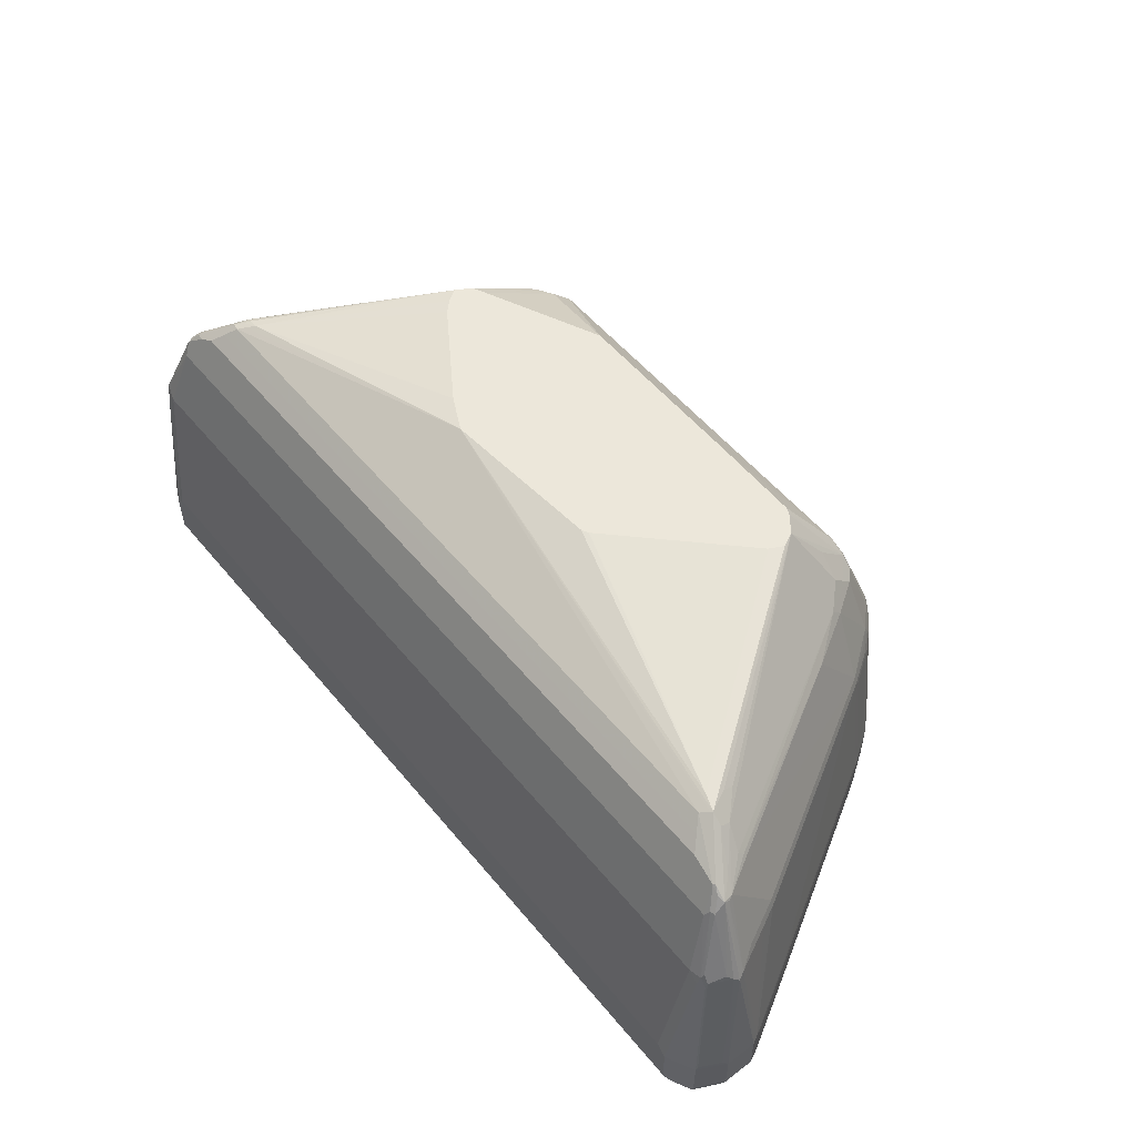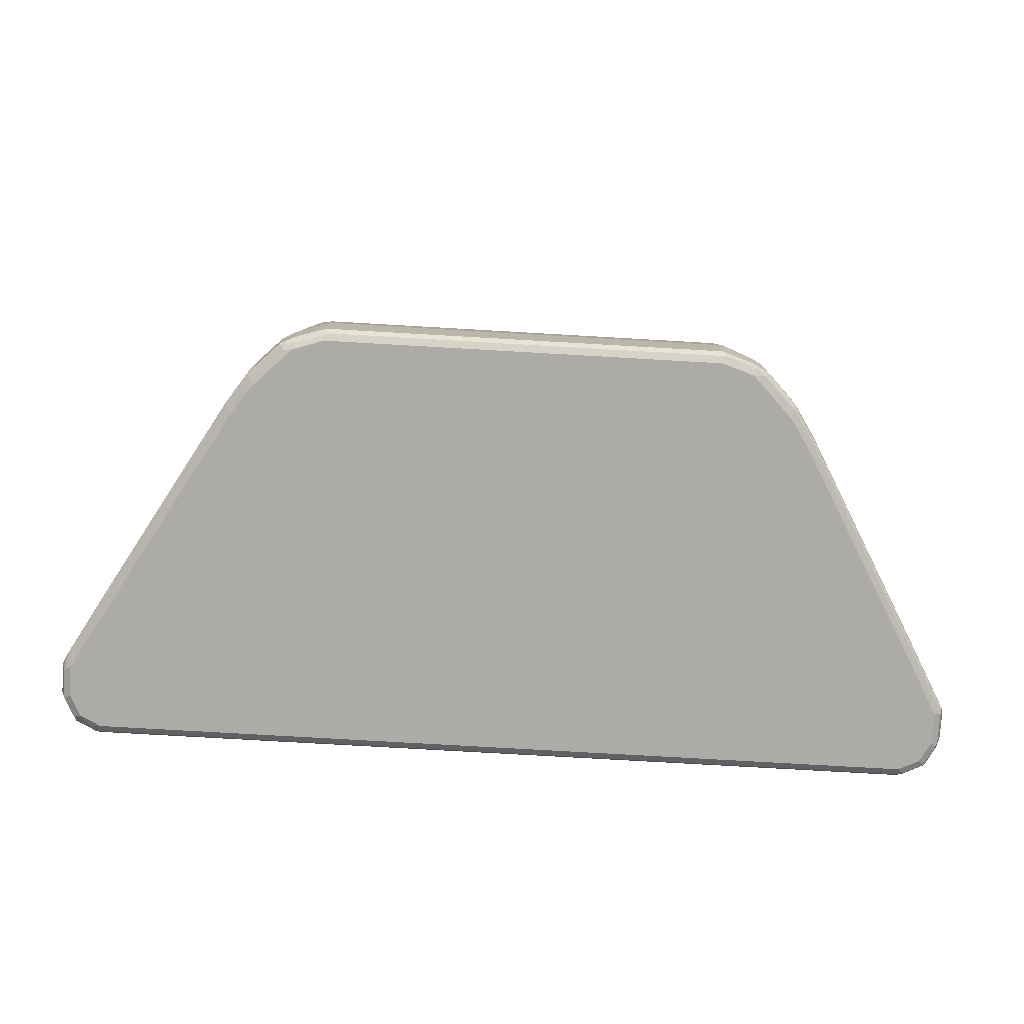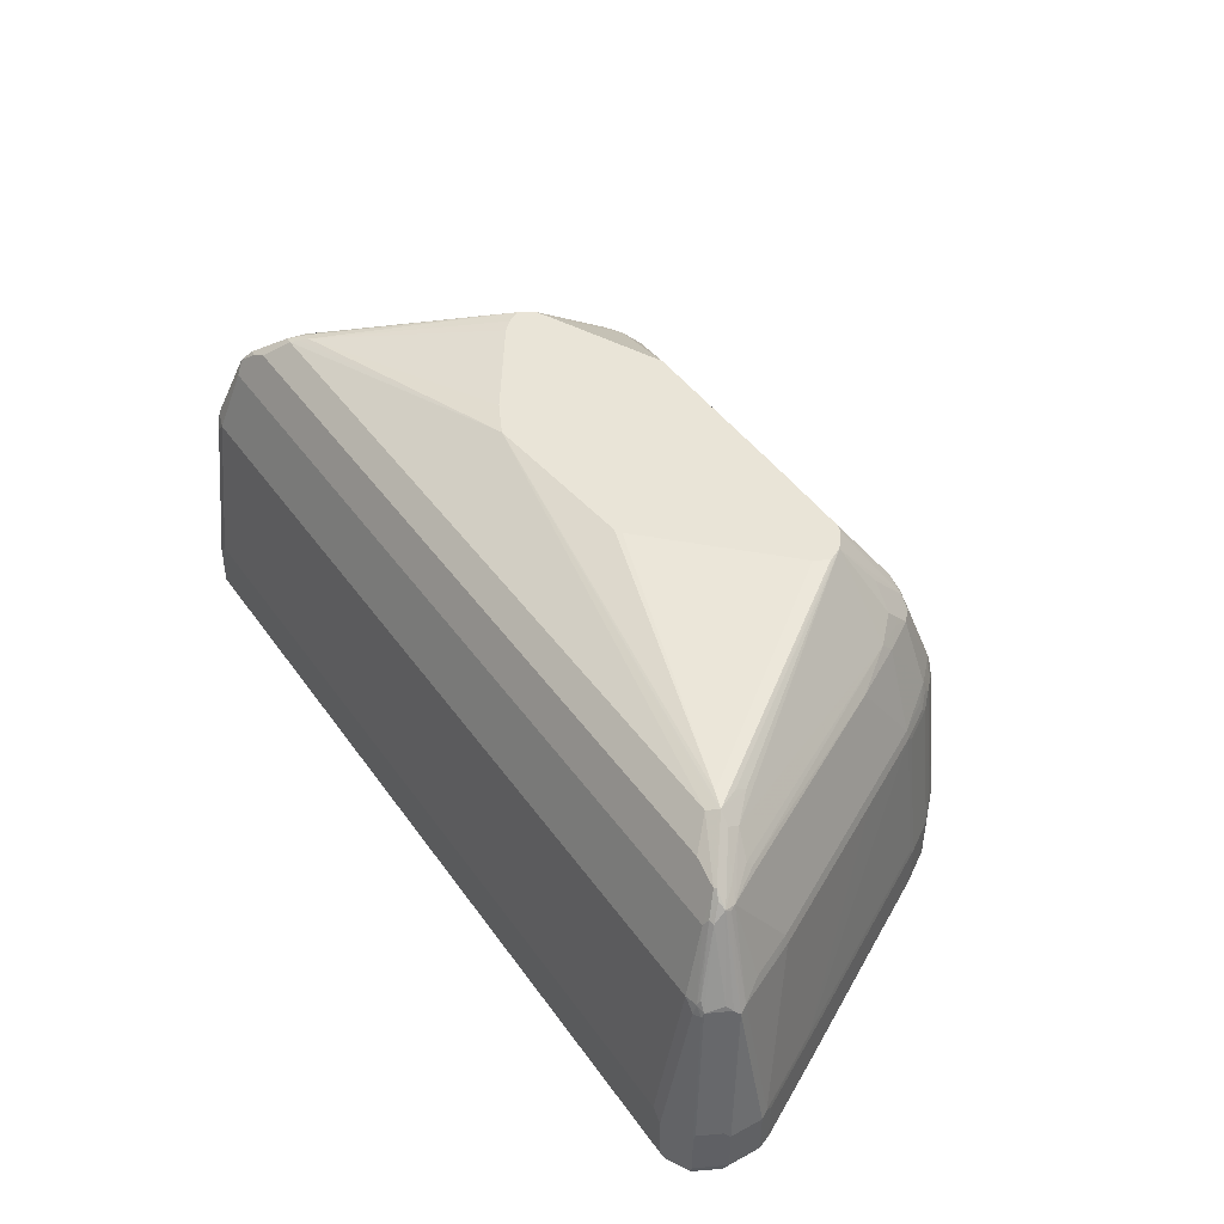
<metadata>
{"format":"obj","ext":"obj","renderer":"f3d","projection":"perspective","resolution":1024,"background":"white","views":[{"elev":53.7,"azim":-128.6,"up":"+Y"},{"elev":-76.3,"azim":-3.3,"up":"+Y"},{"elev":43.5,"azim":-122.5,"up":"+Y"}]}
</metadata>
<code>
v 0.3798 -0.8262 -0.1994
v 0.3893 -0.6933 -0.1804
v 0.3925 -0.823 -0.1931
v 0.4052 -0.8293 -0.1867
v 0.3798 -0.8642 -0.1994
v 0.3703 -0.8167 -0.1994
v 0.394 -0.679 -0.1756
v 0.3957 -0.6964 -0.1772
v 0.3798 -0.6838 -0.1804
v 0.4115 -0.8135 -0.1741
v 0.4178 -0.8167 -0.1614
v 0.4052 -0.8673 -0.1867
v 0.3862 -0.8673 -0.1962
v 0.3846 -0.8713 -0.1947
v 0.3798 -0.8705 -0.1962
v -0.3846 -0.8689 -0.197
v -0.3798 -0.8642 -0.1994
v -0.3703 -0.8167 -0.1994
v 0.4004 -0.6822 -0.163
v 0.402 -0.6901 -0.1646
v 0.3703 -0.6268 -0.1614
v 0.3735 -0.6141 -0.1551
v 0.3783 -0.6189 -0.1504
v -0.3798 -0.6838 -0.1804
v 0.4178 -0.8262 -0.1329
v 0.4178 -0.8642 -0.1614
v 0.4083 -0.6933 -0.1519
v 0.4147 -0.8673 -0.1678
v 0.4035 -0.8713 -0.1852
v 0.3798 -0.8737 -0.1899
v -0.3798 -0.8737 -0.1899
v -0.3798 -0.8705 -0.1962
v -0.3893 -0.8713 -0.1911
v -0.4035 -0.8689 -0.1875
v -0.4052 -0.8642 -0.1867
v -0.3798 -0.8262 -0.1994
v 0.345 -0.5951 -0.1456
v 0.3576 -0.6015 -0.1487
v -0.3703 -0.6268 -0.1614
v 0.3656 -0.603 -0.1472
v 0.3751 -0.6125 -0.1472
v 0.3751 -0.6125 -0.14
v 0.3774 -0.6173 -0.1413
v -0.3893 -0.6933 -0.1804
v -0.3905 -0.6838 -0.178
v 0.4115 -0.8262 -0.1203
v 0.4178 -0.8642 -0.1329
v 0.4052 -0.6933 -0.1456
v 0.3862 -0.6933 -0.1076
v 0.3735 -0.6933 -0.0823
v 0.4147 -0.8705 -0.1614
v 0.4052 -0.6869 -0.1487
v 0.3964 -0.6838 -0.1317
v 0.413 -0.8713 -0.1662
v 0.4083 -0.8737 -0.1614
v 0.3988 -0.8737 -0.1804
v -0.3988 -0.8737 -0.1804
v -0.4052 -0.8705 -0.1836
v -0.4178 -0.8642 -0.1614
v -0.4052 -0.8262 -0.1867
v -0.3957 -0.6933 -0.1772
v 0.3355 -0.5856 -0.1361
v -0.3387 -0.5951 -0.1456
v -0.3735 -0.6205 -0.1582
v -0.364 -0.6015 -0.1487
v 0.3656 -0.603 -0.14
v 0.326 -0.5761 -0.1266
v 0.3339 -0.5777 -0.125
v 0.3576 -0.6109 -0.1108
v 0.3371 -0.6125 -0.07359
v 0.3371 -0.679 -0.02608
v 0.3751 -0.679 -0.09257
v 0.3774 -0.6838 -0.09374
v 0.3387 -0.5825 -0.1203
v 0.3371 -0.584 -0.1116
v -0.3964 -0.6885 -0.1756
v -0.3917 -0.679 -0.1756
v 0.4115 -0.8642 -0.1203
v 0.3735 -0.8262 -0.0538
v 0.4154 -0.8689 -0.1282
v 0.4147 -0.8705 -0.1329
v 0.3395 -0.6838 -0.02729
v 0.2596 -0.6933 0.1171
v 0.4083 -0.8737 -0.1329
v -0.4083 -0.8737 -0.1614
v -0.4147 -0.8705 -0.1646
v -0.4178 -0.8642 -0.1329
v -0.4178 -0.8262 -0.1614
v -0.4059 -0.8214 -0.1852
v -0.3292 -0.5856 -0.1361
v -0.3774 -0.622 -0.1567
v -0.3715 -0.6078 -0.1496
v -0.3656 -0.6007 -0.1472
v -0.3197 -0.5761 -0.1266
v 0.07591 -0.5372 -0.05696
v 0.3197 -0.573 -0.1203
v 0.3276 -0.5746 -0.1187
v 0.3276 -0.5746 -0.1116
v 0.3466 -0.603 -0.1021
v 0.2326 -0.603 0.09733
v 0.2611 -0.6125 0.05934
v 0.2611 -0.679 0.1068
v 0.2635 -0.6838 0.1056
v 0.3181 -0.5746 -0.09257
v -0.4059 -0.6885 -0.1567
v -0.4024 -0.6838 -0.1614
v 0.3735 -0.8642 -0.0538
v 0.269 -0.8262 0.1266
v 0.4095 -0.8713 -0.1235
v 0.3774 -0.8689 -0.06173
v 0.3715 -0.8713 -0.05696
v 0.2326 -0.6695 0.1448
v 0.231 -0.6838 0.1551
v 0.2405 -0.6933 0.1456
v 0.2501 -0.8167 0.1551
v 0.3703 -0.8737 -0.06645
v -0.4083 -0.8737 -0.1329
v -0.4147 -0.8705 -0.1361
v -0.4178 -0.8262 -0.1329
v -0.4115 -0.8673 -0.1203
v -0.4083 -0.6933 -0.1519
v -0.4154 -0.8214 -0.1662
v -0.3774 -0.6125 -0.1472
v -0.3276 -0.5722 -0.1187
v -0.326 -0.573 -0.1203
v 0.08229 -0.5372 -0.0538
v 0.3134 -0.5698 -0.1139
v -0.3134 -0.5698 -0.1139
v -0.0728 -0.5372 -0.04431
v 0.3229 -0.5722 -0.1128
v 0.2102 -0.5372 0.03728
v 0.2137 -0.5936 0.1163
v 0.2184 -0.6078 0.1235
v 0.2326 -0.6125 0.1068
v 0.2025 -0.5372 0.05064
v 0.2137 -0.5746 0.08781
v 0.269 -0.8642 0.1266
v 0.273 -0.8689 0.1187
v 0.2671 -0.8713 0.1235
v 0.2137 -0.6125 0.1353
v 0.212 -0.6268 0.1456
v 0.2215 -0.6838 0.1646
v 0.231 -0.8167 0.1741
v 0.2215 -0.8262 0.1836
v 0.2501 -0.8642 0.1551
v 0.2659 -0.8737 0.1139
v -0.4067 -0.8721 -0.125
v -0.3703 -0.8737 -0.06645
v -0.4147 -0.823 -0.1266
v -0.4052 -0.6901 -0.1456
v -0.4115 -0.8293 -0.1203
v -0.3735 -0.8673 -0.0538
v -0.3774 -0.6161 -0.1424
v -0.3751 -0.6149 -0.1377
v -0.364 -0.6046 -0.1329
v -0.3371 -0.5817 -0.1187
v -0.3324 -0.5793 -0.1139
v -0.3181 -0.5769 -0.09019
v -0.3181 -0.5722 -0.09971
v -0.1868 -0.5372 0.0823
v -0.1899 -0.5372 0.07594
v -0.1886 -0.5372 0.07324
v -0.1868 -0.5372 0.06961
v -0.1836 -0.5372 0.06329
v 0.1013 -0.5372 -0.04431
v 0.1076 -0.5372 -0.04115
v 0.1646 -0.5372 -0.003162
v 0.1931 -0.5372 0.01581
v 0.2025 -0.5372 0.0253
v -0.1551 -0.5372 0.03479
v -0.1456 -0.5372 0.0253
v -0.0791 -0.5372 -0.04115
v 0.1946 -0.5746 0.1163
v 0.1962 -0.5372 0.0538
v 0.1804 -0.5761 0.1266
v 0.1899 -0.5722 0.1151
v 0.254 -0.8689 0.1472
v 0.248 -0.8713 0.1519
v 0.2469 -0.8737 0.1424
v 0.2041 -0.6125 0.1448
v 0.1946 -0.5936 0.1353
v 0.1946 -0.603 0.1448
v 0.2041 -0.622 0.1496
v 0.2089 -0.6838 0.1745
v 0.212 -0.6933 0.1741
v 0.2137 -0.8214 0.1875
v 0.2215 -0.8642 0.1836
v 0.2196 -0.8713 0.1804
v 0.2385 -0.8713 0.1614
v -0.3688 -0.8721 -0.05852
v -0.2659 -0.8737 0.1139
v -0.3862 -0.6901 -0.1076
v -0.3735 -0.8293 -0.0538
v -0.3766 -0.823 -0.06012
v -0.3007 -0.6901 0.04431
v -0.3387 -0.6901 -0.02214
v -0.3766 -0.6901 -0.08863
v -0.394 -0.6814 -0.1282
v -0.269 -0.8673 0.1266
v -0.3751 -0.6814 -0.09019
v -0.3576 -0.6141 -0.1076
v -0.3561 -0.6102 -0.1092
v -0.3545 -0.6046 -0.1139
v -0.3371 -0.5864 -0.1092
v -0.1836 -0.5372 0.08863
v 0.1899 -0.5372 0.05696
v 0.1804 -0.5856 0.1361
v 0.0854 -0.5372 0.1044
v 0.2279 -0.8737 0.1614
v 0.1899 -0.6173 0.1555
v 0.1804 -0.5951 0.1456
v 0.1851 -0.603 0.1496
v 0.1994 -0.6743 0.1745
v 0.1946 -0.679 0.178
v 0.2041 -0.6885 0.178
v 0.2089 -0.8262 0.1899
v 0.2089 -0.8642 0.1899
v 0.216 -0.8689 0.1852
v 0.212 -0.8705 0.1867
v 0.2089 -0.8737 0.1804
v -0.2643 -0.8721 0.1218
v -0.2469 -0.8737 0.1424
v -0.269 -0.8293 0.1266
v -0.2722 -0.823 0.1203
v -0.2627 -0.6901 0.1108
v -0.3371 -0.6814 -0.02374
v -0.2611 -0.6814 0.1092
v -0.2453 -0.8721 0.1504
v -0.2501 -0.8673 0.1551
v -0.2611 -0.6149 0.06173
v -0.2326 -0.6054 0.09971
v -0.1946 -0.5769 0.1187
v -0.1946 -0.6054 0.1472
v -0.1683 -0.5372 0.1006
v -0.2137 -0.5959 0.1187
v -0.07591 -0.5372 0.1044
v 0.1851 -0.622 0.1591
v -0.1804 -0.5951 0.1456
v 0.1804 -0.6268 0.1614
v -0.1804 -0.6268 0.1614
v 0.1899 -0.6838 0.1804
v 0.1994 -0.6933 0.1804
v 0.1804 -0.8262 0.1994
v 0.1804 -0.8642 0.1994
v 0.1836 -0.8705 0.1962
v 0.1804 -0.8737 0.1899
v -0.2279 -0.8737 0.1614
v -0.2501 -0.8293 0.1551
v -0.2596 -0.6964 0.1171
v -0.2437 -0.6901 0.1393
v -0.2421 -0.6814 0.1377
v -0.2326 -0.6719 0.1472
v -0.2326 -0.6149 0.1092
v -0.2089 -0.8737 0.1804
v -0.2168 -0.8721 0.1788
v -0.2215 -0.8673 0.1836
v -0.2184 -0.6078 0.1235
v -0.1868 -0.6236 0.1582
v -0.1899 -0.6066 0.1496
v -0.167 -0.5372 0.1014
v -0.2137 -0.6054 0.1282
v -0.2137 -0.6149 0.1377
v -0.2041 -0.6149 0.1472
v -0.2041 -0.6814 0.1756
v -0.1614 -0.5372 0.1035
v -0.1994 -0.6826 0.178
v -0.1899 -0.6838 0.1804
v -0.1804 -0.8262 0.1994
v -0.1804 -0.8642 0.1994
v -0.1773 -0.8705 0.1962
v -0.1804 -0.8737 0.1899
v -0.2215 -0.8293 0.1836
v -0.231 -0.8198 0.1741
v -0.2405 -0.8198 0.1646
v -0.231 -0.6869 0.1551
v -0.2405 -0.6964 0.1456
v -0.2342 -0.6806 0.1487
v -0.2215 -0.6869 0.1646
v -0.2137 -0.6719 0.1662
v -0.2057 -0.8705 0.1867
v -0.2137 -0.8689 0.1852
v -0.2089 -0.8642 0.1899
v -0.2057 -0.6901 0.1772
v -0.1994 -0.6933 0.1804
v -0.2089 -0.8262 0.1899
v -0.2152 -0.823 0.1867
v -0.212 -0.6964 0.1741
v -0.2152 -0.6806 0.1678
f 1 2 3
f 159 205 160
f 158 205 159
f 158 204 205
f 157 204 158
f 156 204 157
f 155 204 156
f 154 204 155
f 154 203 204
f 154 202 203
f 154 201 202
f 154 200 201
f 154 198 200
f 152 223 193
f 152 199 223
f 152 190 199
f 150 154 153
f 150 198 154
f 145 188 189
f 145 189 178
f 145 178 177
f 148 191 221
f 148 221 190
f 149 192 150
f 173 176 175
f 149 151 193
f 149 194 195
f 149 195 196
f 149 196 197
f 149 197 192
f 150 192 200
f 150 200 198
f 149 193 194
f 173 175 181
f 174 206 175
f 175 207 182
f 186 216 217
f 186 217 187
f 187 217 218
f 187 218 188
f 188 218 219
f 188 219 220
f 186 242 216
f 188 220 209
f 190 221 199
f 191 222 228
f 191 228 221
f 192 197 200
f 193 223 224
f 193 224 194
f 188 209 189
f 145 187 188
f 186 215 242
f 184 215 185
f 175 182 181
f 175 206 208
f 175 208 207
f 178 189 179
f 179 189 209
f 180 182 210
f 185 215 186
f 180 210 183
f 182 211 212
f 182 212 210
f 183 210 184
f 184 210 213
f 184 213 214
f 184 214 215
f 182 207 211
f 144 186 187
f 144 185 186
f 142 144 143
f 120 147 190
f 120 190 152
f 120 152 193
f 120 193 151
f 121 150 153
f 121 153 123
f 119 150 121
f 123 153 154
f 123 155 156
f 124 156 157
f 124 157 158
f 124 158 159
f 124 159 160
f 124 160 161
f 123 154 155
f 124 161 162
f 119 149 150
f 117 190 147
f 111 139 116
f 112 134 140
f 112 140 113
f 113 140 141
f 113 141 142
f 113 142 115
f 118 147 120
f 113 115 114
f 115 143 144
f 115 144 187
f 115 187 145
f 116 139 146
f 117 147 118
f 117 148 190
f 115 142 143
f 194 224 225
f 124 162 163
f 124 164 128
f 137 177 138
f 138 177 139
f 139 177 178
f 139 178 179
f 139 179 146
f 140 180 141
f 137 145 177
f 140 173 181
f 140 182 180
f 141 180 183
f 141 183 184
f 141 184 142
f 142 184 185
f 142 185 144
f 140 181 182
f 124 163 164
f 135 176 173
f 135 174 175
f 126 165 127
f 127 131 130
f 127 165 166
f 127 166 167
f 127 167 168
f 127 168 169
f 135 175 176
f 127 169 131
f 128 170 171
f 128 171 172
f 128 172 129
f 132 136 135
f 132 135 173
f 132 173 140
f 128 164 170
f 194 225 195
f 195 226 200
f 195 200 196
f 248 274 275
f 248 275 276
f 248 276 249
f 249 276 250
f 250 276 275
f 250 275 277
f 248 273 274
f 250 277 252
f 252 277 275
f 252 275 278
f 252 278 279
f 252 279 262
f 252 262 253
f 253 262 257
f 250 252 251
f 254 280 281
f 248 272 273
f 245 270 271
f 238 265 260
f 238 259 240
f 239 240 267
f 239 267 241
f 240 259 258
f 240 258 266
f 245 271 246
f 240 266 267
f 241 267 268
f 241 268 243
f 243 268 269
f 243 269 244
f 244 269 270
f 244 270 245
f 241 243 242
f 236 265 238
f 254 281 256
f 254 271 270
f 269 281 270
f 270 281 280
f 272 286 283
f 272 283 287
f 272 287 278
f 272 278 273
f 269 282 281
f 273 278 274
f 278 287 283
f 278 283 288
f 278 288 279
f 279 288 283
f 283 286 285
f 283 285 284
f 274 278 275
f 254 256 255
f 268 282 269
f 268 284 285
f 254 270 280
f 256 281 282
f 256 282 285
f 256 285 286
f 256 286 272
f 257 262 261
f 268 285 282
f 258 264 266
f 263 279 264
f 264 279 283
f 264 283 266
f 266 284 267
f 266 283 284
f 267 284 268
f 262 279 263
f 110 139 111
f 235 257 261
f 233 263 264
f 205 235 232
f 207 208 211
f 208 236 238
f 208 238 211
f 210 212 237
f 210 237 214
f 205 231 235
f 210 214 213
f 212 239 237
f 212 238 240
f 212 240 239
f 214 237 239
f 214 239 241
f 214 241 215
f 211 238 212
f 215 241 242
f 205 233 234
f 204 231 205
f 195 225 227
f 195 227 226
f 196 200 197
f 199 221 228
f 199 228 229
f 199 229 248
f 205 232 233
f 199 248 223
f 201 226 227
f 201 227 230
f 201 230 202
f 202 230 231
f 202 231 203
f 203 231 204
f 200 226 201
f 233 264 258
f 216 242 243
f 216 244 217
f 228 256 229
f 229 256 272
f 229 272 248
f 230 253 231
f 231 253 257
f 231 257 235
f 228 255 256
f 232 235 233
f 233 259 238
f 233 238 260
f 233 260 234
f 233 235 261
f 233 261 262
f 233 262 263
f 233 258 259
f 216 243 244
f 228 254 255
f 227 253 230
f 217 219 218
f 217 244 219
f 219 244 245
f 219 245 220
f 220 245 246
f 222 247 228
f 228 247 254
f 223 248 249
f 223 225 224
f 225 249 250
f 225 250 227
f 227 250 251
f 227 251 252
f 227 252 253
f 223 249 225
f 110 138 139
f 132 140 133
f 108 115 145
f 30 146 179
f 30 179 209
f 30 209 220
f 108 145 137
f 30 246 271
f 30 271 254
f 30 116 146
f 30 254 247
f 30 222 191
f 30 191 148
f 30 148 117
f 30 117 85
f 30 85 57
f 30 57 31
f 30 247 222
f 31 57 33
f 30 84 116
f 30 56 55
f 25 27 48
f 25 48 49
f 25 49 50
f 25 50 46
f 26 47 81
f 26 81 51
f 30 55 84
f 26 51 28
f 27 53 48
f 27 43 52
f 28 51 54
f 28 54 29
f 29 54 55
f 29 55 56
f 27 52 53
f 25 78 47
f 31 33 32
f 33 58 34
f 42 69 70
f 42 70 71
f 42 71 72
f 42 72 73
f 42 73 43
f 42 66 74
f 40 68 66
f 42 74 75
f 43 73 53
f 43 53 52
f 44 61 45
f 45 61 76
f 45 76 77
f 45 77 64
f 42 75 69
f 33 57 58
f 40 67 68
f 40 42 41
f 34 58 35
f 35 58 59
f 35 59 88
f 35 88 60
f 36 60 61
f 36 61 44
f 40 62 67
f 37 62 38
f 37 90 62
f 38 62 40
f 39 45 64
f 39 64 65
f 39 65 63
f 40 66 42
f 37 63 90
f 46 50 79
f 25 46 78
f 24 44 45
f 5 13 14
f 5 14 15
f 5 15 16
f 5 16 17
f 6 18 24
f 6 24 9
f 5 12 13
f 7 19 20
f 7 9 21
f 7 21 22
f 7 22 23
f 7 23 19
f 8 20 10
f 9 24 39
f 7 20 8
f 9 39 21
f 4 26 12
f 4 10 11
f 1 3 4
f 1 4 12
f 1 12 5
f 1 5 17
f 1 17 36
f 1 36 18
f 4 11 26
f 1 18 6
f 1 9 2
f 2 7 8
f 2 8 3
f 2 9 7
f 3 8 4
f 4 8 10
f 1 6 9
f 24 45 39
f 10 20 11
f 11 47 26
f 18 36 44
f 18 44 24
f 19 27 20
f 19 23 27
f 21 37 38
f 21 38 22
f 17 60 36
f 21 39 63
f 22 38 40
f 22 40 41
f 22 41 23
f 23 41 42
f 23 42 43
f 23 43 27
f 21 63 37
f 11 25 47
f 17 35 60
f 16 34 35
f 11 20 27
f 11 27 25
f 12 26 28
f 12 28 29
f 12 29 14
f 12 14 13
f 16 35 17
f 14 29 56
f 14 30 31
f 14 31 32
f 14 32 15
f 15 32 16
f 16 32 33
f 16 33 34
f 14 56 30
f 46 79 107
f 30 220 246
f 47 80 81
f 95 162 161
f 95 163 162
f 95 164 163
f 95 170 164
f 95 171 170
f 95 172 171
f 95 129 172
f 95 128 129
f 95 124 128
f 95 125 124
f 95 127 96
f 95 126 127
f 94 125 95
f 93 125 94
f 93 124 125
f 93 156 124
f 93 123 156
f 85 117 118
f 85 118 86
f 87 118 120
f 87 120 151
f 87 151 149
f 87 149 119
f 95 161 160
f 88 119 121
f 88 105 122
f 88 122 89
f 89 122 105
f 91 123 92
f 91 106 123
f 92 123 93
f 88 121 105
f 95 160 205
f 95 205 234
f 95 234 260
f 100 132 133
f 100 133 140
f 100 140 134
f 100 134 101
f 100 104 132
f 101 134 102
f 98 131 104
f 102 134 112
f 104 135 136
f 104 136 132
f 105 121 123
f 105 123 106
f 107 137 138
f 107 138 110
f 104 131 135
f 84 111 116
f 98 130 131
f 97 130 98
f 95 260 265
f 95 265 236
f 95 236 208
f 95 208 206
f 95 206 174
f 95 174 135
f 97 127 130
f 95 135 131
f 95 169 168
f 95 168 167
f 46 107 78
f 95 166 165
f 95 165 126
f 96 127 97
f 95 131 169
f 84 109 111
f 95 167 166
f 83 114 115
f 60 89 61
f 61 89 76
f 62 90 94
f 62 94 67
f 63 65 90
f 64 91 92
f 60 88 89
f 64 92 65
f 65 92 93
f 65 93 94
f 65 94 90
f 66 68 74
f 67 95 96
f 67 96 97
f 64 77 91
f 67 97 68
f 59 119 88
f 59 118 87
f 83 115 108
f 47 78 80
f 48 53 73
f 48 73 49
f 49 73 50
f 50 73 82
f 59 87 119
f 50 82 83
f 51 81 84
f 51 84 55
f 51 55 54
f 57 85 86
f 58 86 59
f 59 86 118
f 50 83 79
f 67 94 95
f 57 86 58
f 68 98 74
f 78 107 80
f 79 83 108
f 79 108 137
f 79 137 107
f 80 109 81
f 80 107 110
f 76 91 77
f 80 110 111
f 82 103 83
f 83 103 102
f 83 102 112
f 83 112 113
f 68 97 98
f 83 113 114
f 81 109 84
f 76 106 91
f 80 111 109
f 76 89 105
f 69 99 100
f 69 75 99
f 76 105 106
f 69 100 101
f 69 101 70
f 70 101 71
f 71 73 72
f 71 101 102
f 71 82 73
f 71 103 82
f 74 98 75
f 75 98 104
f 75 104 100
f 75 100 99
f 71 102 103

</code>
